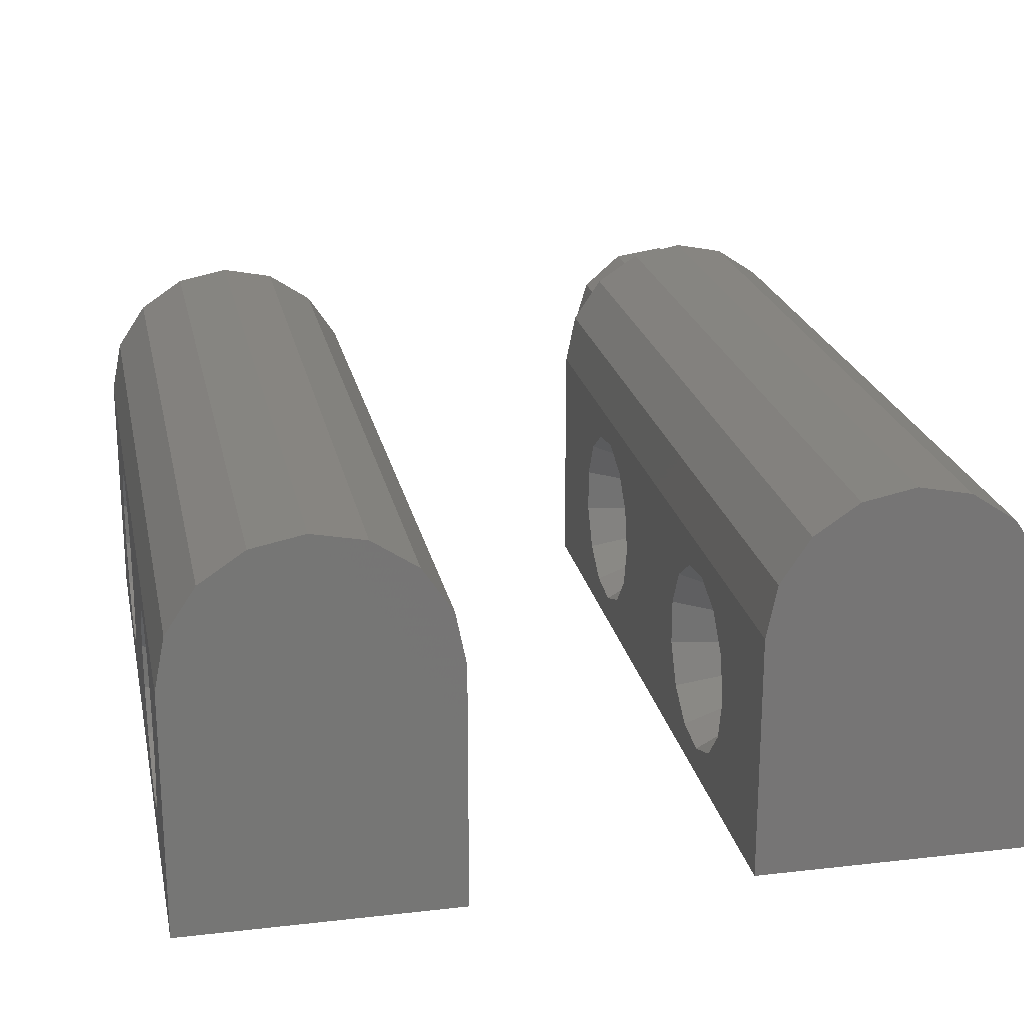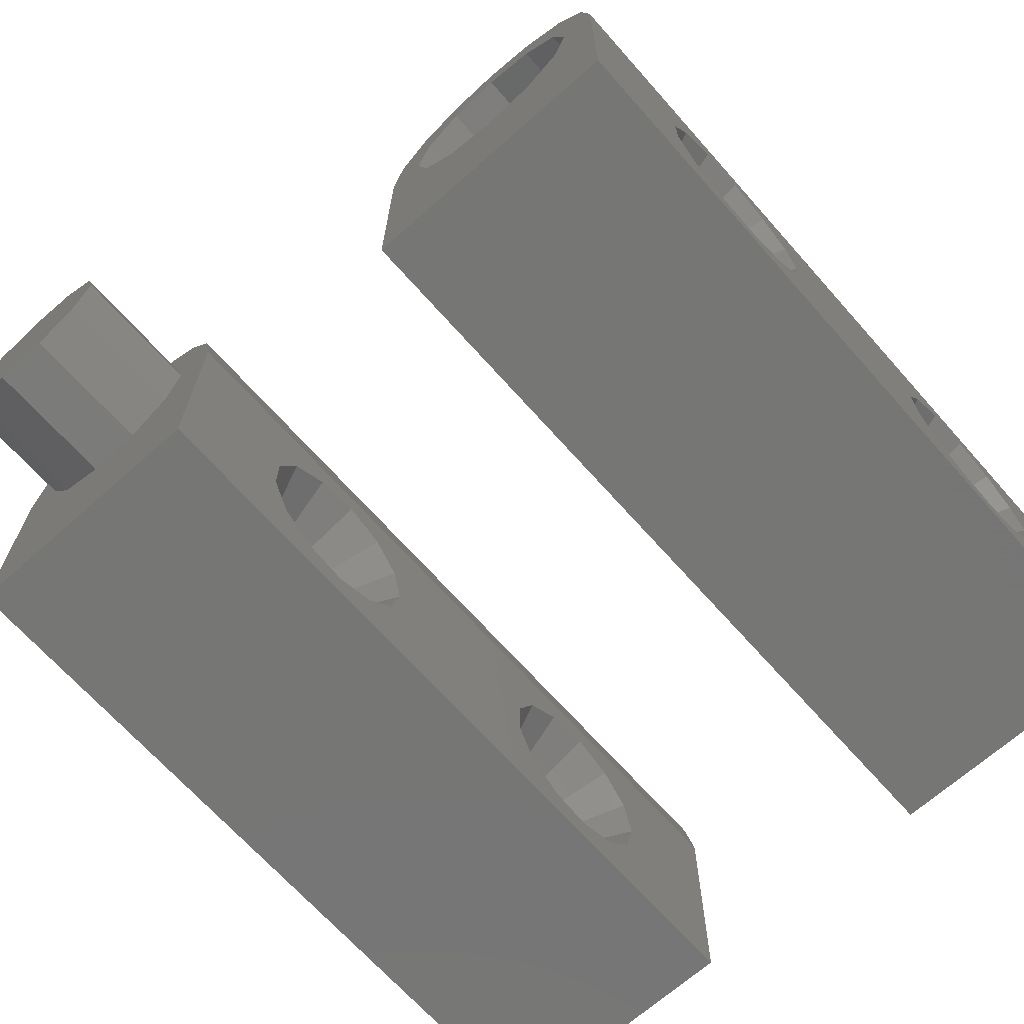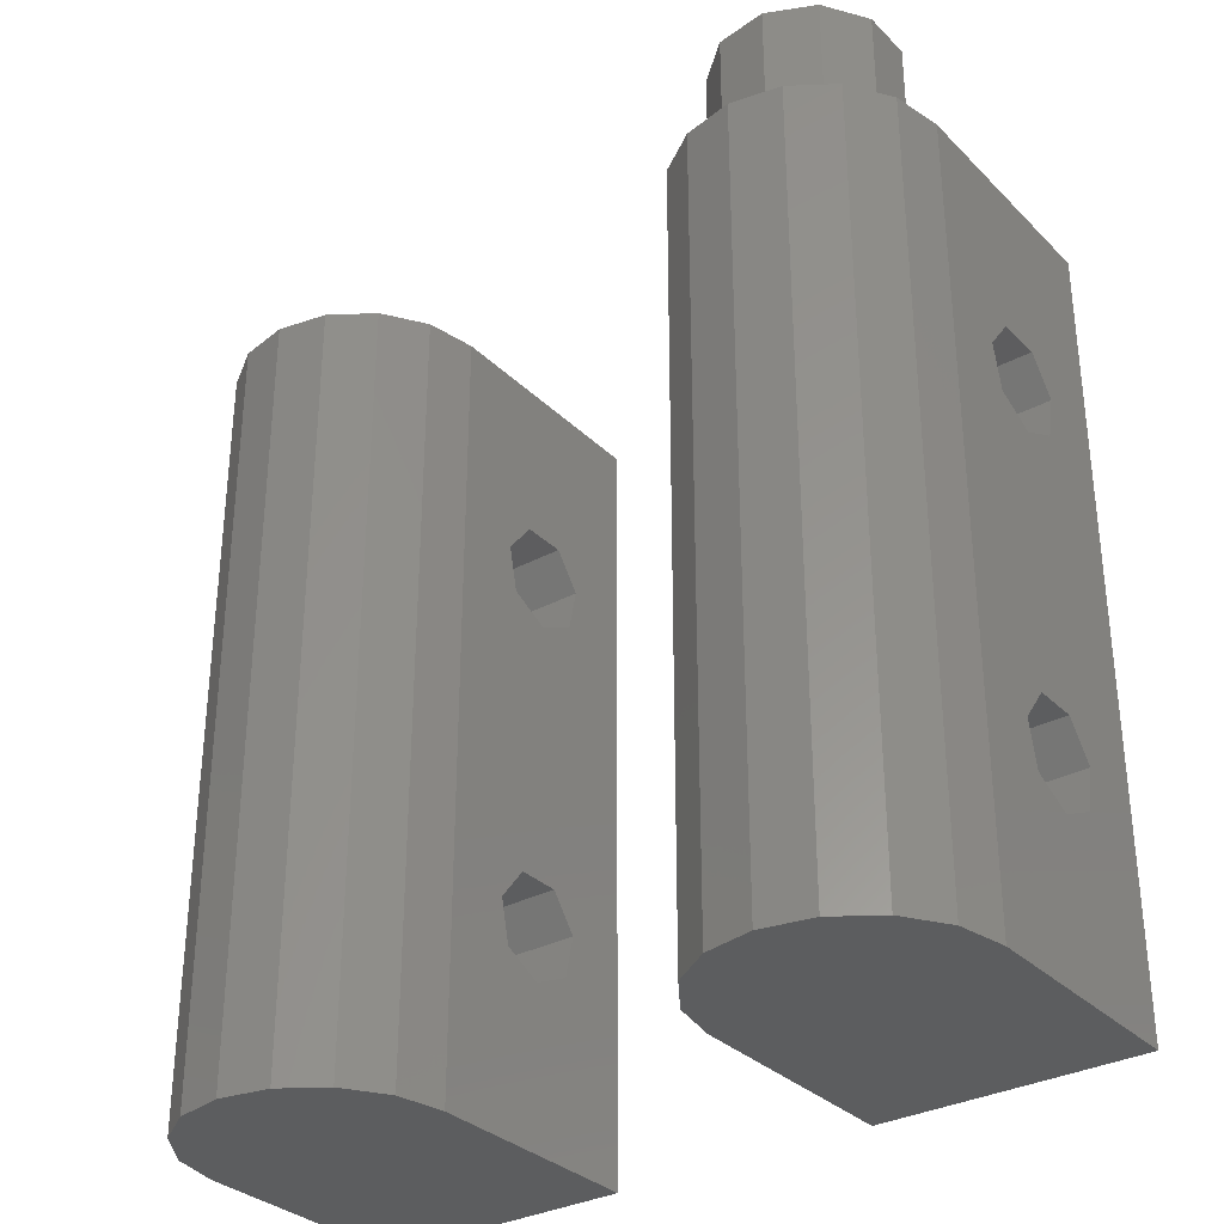
<metadata>
{"format":"stl","ext":"stl","renderer":"f3d","projection":"perspective","resolution":1024,"background":"white","views":[{"elev":22.0,"azim":168.6,"up":"+Y"},{"elev":-68.2,"azim":41.6,"up":"+Y"},{"elev":-32.2,"azim":-143.2,"up":"+Z"}]}
</metadata>
<code>
# stl→obj: 342 verts, 692 faces
v 0 6.45 8.445
v 0 0 30
v 0 9 0
v 0 3.632 23.8
v 0 9 30
v 0 0 0
v 0 2.55 8.445
v 0 2.936 6.753
v 0 4.5 20
v 0 2.936 20.75
v 0 3.632 9.802
v 0 5.368 9.802
v 0 4.5 6
v 0 6.064 6.753
v 0 2.55 22.45
v 0 5.368 23.8
v 0 6.45 22.45
v 0 6.064 20.75
v 10 0 0
v 10 0 30
v 0.3806 10.91 0
v 1.464 12.54 0
v 3.087 13.62 0
v 5 14 0
v 6.913 13.62 0
v 8.536 12.54 0
v 9.619 10.91 0
v 10 9 0
v 0.3806 10.91 30
v 2.708 6.355 30
v 1.642 9.986 30
v 2.708 11.65 30
v 6.454 12.18 30
v 7.944 10.89 30
v 8.536 12.54 30
v 4.502 12.46 30
v 6.913 13.62 30
v 3.087 13.62 30
v 5 14 30
v 1.464 12.54 30
v 4.502 5.536 30
v 8.5 9 30
v 9.619 10.91 30
v 10 9 30
v 7.944 7.108 30
v 6.454 5.816 30
v 1.642 8.014 30
v 7.117 3.632 9.802
v 7 3.544 9.691
v 7 2.606 8.516
v 7.098 2.55 8.445
v 7 2.925 6.801
v 7.058 2.936 6.753
v 7 2.581 8.308
v 7.117 5.368 9.802
v 7 5.245 9.802
v 7 3.755 9.802
v 7.098 6.45 8.445
v 7 6.394 8.516
v 7 5.456 9.691
v 7 6.075 6.801
v 7 6.419 8.308
v 7.058 6.064 6.753
v 7 4.5 6
v 7 5.97 6.708
v 7 3.03 6.708
v 7.117 3.632 23.8
v 7 3.544 23.69
v 7 2.606 22.52
v 7.098 2.55 22.45
v 7 2.925 20.8
v 7.058 2.936 20.75
v 7 2.581 22.31
v 7.117 5.368 23.8
v 7 5.245 23.8
v 7 3.755 23.8
v 7.098 6.45 22.45
v 7 6.394 22.52
v 7 5.456 23.69
v 7 6.075 20.8
v 7 6.419 22.31
v 7.058 6.064 20.75
v 7 4.5 20
v 7 5.97 20.71
v 7 3.03 20.71
v 10 3.106 4.844
v 10 1.026 21.58
v 10 1.199 23
v 10 1.026 7.578
v 10 1.11 7.354
v 10 4.5 4.5
v 10 1.199 9.004
v 10 1.227 9.241
v 10 2.043 10.42
v 10 2.179 10.62
v 10 1.11 21.35
v 10 3.45 11.29
v 10 7.974 7.578
v 10 7.465 6.236
v 10 3.106 18.84
v 10 3.662 11.4
v 10 5.338 11.4
v 10 7.974 21.58
v 10 6.609 10.73
v 10 6.821 10.62
v 10 7.38 6.012
v 10 6.306 5.06
v 10 7.637 9.438
v 10 7.773 9.241
v 10 7.946 7.816
v 10 6.127 4.901
v 10 4.732 4.557
v 10 2.873 4.901
v 10 1.799 5.853
v 10 1.62 6.012
v 10 1.62 20.01
v 10 1.227 23.24
v 10 2.179 24.62
v 10 2.043 24.42
v 10 7.946 21.82
v 10 4.5 18.5
v 10 3.45 25.29
v 10 3.662 25.4
v 10 2.873 18.9
v 10 5.338 25.4
v 10 6.609 24.73
v 10 6.821 24.62
v 10 6.127 18.9
v 10 4.732 18.56
v 10 7.637 23.44
v 10 7.773 23.24
v 10 7.465 20.24
v 10 7.38 20.01
v 10 6.306 19.06
v 10 1.799 19.85
v 1.642 8.014 35
v 2.708 6.355 35
v 1.642 9.986 35
v 4.502 5.536 35
v 6.454 5.816 35
v 7.944 7.108 35
v 8.5 9 35
v 7.944 10.89 35
v 6.454 12.18 35
v 4.502 12.46 35
v 2.708 11.65 35
v 7 2.515 7.759
v 7 2.63 8.709
v 7 3.174 9.497
v 7 4.021 9.942
v 7 3.571 6.229
v 7 2.854 6.864
v 7 4.979 9.942
v 7 5.826 9.497
v 7 6.37 8.709
v 7 6.485 7.759
v 7 5.429 6.229
v 7 6.146 6.864
v 7 2.515 21.76
v 7 2.63 22.71
v 7 3.174 23.5
v 7 4.021 23.94
v 7 3.571 20.23
v 7 2.854 20.86
v 7 4.979 23.94
v 7 5.826 23.5
v 7 6.37 22.71
v 7 6.485 21.76
v 7 5.429 20.23
v 7 6.146 20.86
v 20 6.45 8.445
v 20 0 30
v 20 9 0
v 20 3.632 23.8
v 20 9 30
v 20 0 0
v 20 2.55 8.445
v 20 2.936 6.753
v 20 4.5 20
v 20 2.936 20.75
v 20 3.632 9.802
v 20 5.368 9.802
v 20 4.5 6
v 20 6.064 6.753
v 20 2.55 22.45
v 20 5.368 23.8
v 20 6.45 22.45
v 20 6.064 20.75
v 30 0 0
v 30 0 30
v 20.38 10.91 0
v 21.46 12.54 0
v 23.09 13.62 0
v 25 14 0
v 26.91 13.62 0
v 28.54 12.54 0
v 29.62 10.91 0
v 30 9 0
v 20.38 10.91 30
v 23.15 5.796 30
v 30 9 30
v 28.7 9 30
v 25 5.3 30
v 21.46 12.54 30
v 23.09 13.62 30
v 26.85 12.2 30
v 28.2 10.85 30
v 28.54 12.54 30
v 21.8 7.15 30
v 25 12.7 30
v 26.91 13.62 30
v 21.8 10.85 30
v 23.15 12.2 30
v 25 14 30
v 29.62 10.91 30
v 28.2 7.15 30
v 26.85 5.796 30
v 21.3 9 30
v 27.12 3.632 9.802
v 27 3.544 9.691
v 27 2.606 8.516
v 27.1 2.55 8.445
v 27 2.925 6.801
v 27.06 2.936 6.753
v 27 2.581 8.308
v 27.12 5.368 9.802
v 27 5.245 9.802
v 27 3.755 9.802
v 27.1 6.45 8.445
v 27 6.394 8.516
v 27 5.456 9.691
v 27 6.075 6.801
v 27 6.419 8.308
v 27.06 6.064 6.753
v 27 4.5 6
v 27 5.97 6.708
v 27 3.03 6.708
v 27.12 3.632 23.8
v 27 3.544 23.69
v 27 2.606 22.52
v 27.1 2.55 22.45
v 27 2.925 20.8
v 27.06 2.936 20.75
v 27 2.581 22.31
v 27.12 5.368 23.8
v 27 5.245 23.8
v 27 3.755 23.8
v 27.1 6.45 22.45
v 27 6.394 22.52
v 27 5.456 23.69
v 27 6.075 20.8
v 27 6.419 22.31
v 27.06 6.064 20.75
v 27 4.5 20
v 27 5.97 20.71
v 27 3.03 20.71
v 30 3.106 4.844
v 30 1.026 21.58
v 30 1.199 23
v 30 1.026 7.578
v 30 1.11 7.354
v 30 4.5 4.5
v 30 1.199 9.004
v 30 1.227 9.241
v 30 2.043 10.42
v 30 2.179 10.62
v 30 1.11 21.35
v 30 3.45 11.29
v 30 7.974 7.578
v 30 7.465 6.236
v 30 3.106 18.84
v 30 3.662 11.4
v 30 5.338 11.4
v 30 7.974 21.58
v 30 6.609 10.73
v 30 6.821 10.62
v 30 7.38 6.012
v 30 6.306 5.06
v 30 7.637 9.438
v 30 7.773 9.241
v 30 7.946 7.816
v 30 6.127 4.901
v 30 4.732 4.557
v 30 2.873 4.901
v 30 1.799 5.853
v 30 1.62 6.012
v 30 1.62 20.01
v 30 1.227 23.24
v 30 2.179 24.62
v 30 2.043 24.42
v 30 7.946 21.82
v 30 4.5 18.5
v 30 3.45 25.29
v 30 3.662 25.4
v 30 2.873 18.9
v 30 5.338 25.4
v 30 6.609 24.73
v 30 6.821 24.62
v 30 6.127 18.9
v 30 4.732 18.56
v 30 7.637 23.44
v 30 7.773 23.24
v 30 7.465 20.24
v 30 7.38 20.01
v 30 6.306 19.06
v 30 1.799 19.85
v 21.8 7.15 24
v 21.3 9 24
v 23.15 5.796 24
v 25 5.3 24
v 26.85 5.796 24
v 28.2 7.15 24
v 28.7 9 24
v 28.2 10.85 24
v 26.85 12.2 24
v 25 12.7 24
v 23.15 12.2 24
v 21.8 10.85 24
v 27 2.515 7.759
v 27 2.63 8.709
v 27 3.174 9.497
v 27 4.021 9.942
v 27 3.571 6.229
v 27 2.854 6.864
v 27 4.979 9.942
v 27 5.826 9.497
v 27 6.37 8.709
v 27 6.485 7.759
v 27 5.429 6.229
v 27 6.146 6.864
v 27 2.515 21.76
v 27 2.63 22.71
v 27 3.174 23.5
v 27 4.021 23.94
v 27 3.571 20.23
v 27 2.854 20.86
v 27 4.979 23.94
v 27 5.826 23.5
v 27 6.37 22.71
v 27 6.485 21.76
v 27 5.429 20.23
v 27 6.146 20.86
f 1 2 3
f 4 2 5
f 6 2 7
f 6 7 8
f 6 8 3
f 9 3 10
f 11 2 12
f 13 14 3
f 12 2 1
f 14 1 3
f 7 2 11
f 10 2 15
f 3 2 10
f 16 5 17
f 3 9 18
f 3 18 5
f 18 17 5
f 4 5 16
f 15 2 4
f 13 3 8
f 2 6 19
f 20 2 19
f 6 3 19
f 19 3 21
f 19 21 22
f 19 22 23
f 19 23 24
f 19 24 25
f 19 25 26
f 19 26 27
f 19 27 28
f 3 5 21
f 21 5 29
f 30 2 20
f 31 32 5
f 33 34 35
f 36 33 37
f 38 5 39
f 40 5 38
f 29 5 40
f 41 30 20
f 34 42 43
f 39 32 37
f 39 5 32
f 32 36 37
f 37 33 35
f 35 34 43
f 43 42 44
f 44 45 20
f 45 46 20
f 46 41 20
f 42 45 44
f 5 2 30
f 30 47 5
f 47 31 5
f 48 49 11
f 11 49 50
f 50 51 11
f 11 51 7
f 8 52 53
f 54 52 8
f 54 8 51
f 8 7 51
f 55 56 12
f 12 56 57
f 57 48 12
f 12 48 11
f 1 58 59
f 60 1 59
f 60 55 1
f 55 12 1
f 1 61 62
f 63 61 1
f 58 1 62
f 1 14 63
f 64 65 14
f 14 65 63
f 64 14 13
f 53 66 13
f 13 66 64
f 53 13 8
f 67 68 4
f 4 68 69
f 69 70 4
f 4 70 15
f 10 71 72
f 73 71 10
f 73 10 70
f 10 15 70
f 74 75 16
f 16 75 76
f 76 67 16
f 16 67 4
f 17 77 78
f 79 17 78
f 79 74 17
f 74 16 17
f 17 80 81
f 82 80 17
f 77 17 81
f 17 18 82
f 83 84 18
f 18 84 82
f 83 18 9
f 72 85 9
f 9 85 83
f 72 9 10
f 86 19 28
f 87 88 20
f 89 19 90
f 20 19 89
f 91 86 28
f 20 92 93
f 20 93 94
f 20 94 95
f 96 95 97
f 98 99 28
f 100 101 102
f 103 104 105
f 106 107 28
f 44 105 108
f 44 109 28
f 44 108 109
f 109 110 28
f 110 98 28
f 99 106 28
f 107 111 28
f 112 91 28
f 113 19 86
f 114 19 113
f 115 19 114
f 90 19 115
f 116 96 97
f 87 95 96
f 20 95 87
f 20 88 117
f 118 20 119
f 120 103 44
f 44 20 118
f 121 102 104
f 121 100 102
f 44 122 123
f 124 97 101
f 44 123 125
f 44 125 126
f 44 126 127
f 128 129 104
f 44 127 130
f 44 130 131
f 44 131 120
f 44 103 105
f 132 133 104
f 134 128 104
f 129 121 104
f 103 132 104
f 124 101 100
f 133 134 104
f 124 135 97
f 135 116 97
f 89 92 20
f 118 122 44
f 111 112 28
f 117 119 20
f 28 27 43
f 44 28 43
f 27 26 35
f 43 27 35
f 25 37 26
f 26 37 35
f 24 39 25
f 25 39 37
f 23 38 24
f 24 38 39
f 22 40 23
f 23 40 38
f 21 29 22
f 22 29 40
f 47 30 136
f 136 30 137
f 47 136 31
f 31 136 138
f 137 30 41
f 139 137 41
f 139 41 46
f 140 139 46
f 140 46 45
f 141 140 45
f 141 45 42
f 142 141 42
f 42 34 143
f 142 42 143
f 33 144 34
f 34 144 143
f 36 145 33
f 33 145 144
f 32 146 36
f 36 146 145
f 31 138 32
f 32 138 146
f 92 147 93
f 93 147 54
f 93 54 51
f 93 51 50
f 93 50 148
f 149 148 50
f 49 149 50
f 97 149 101
f 101 149 49
f 101 49 48
f 101 48 57
f 101 57 150
f 115 114 151
f 53 115 66
f 66 115 151
f 52 115 53
f 152 115 52
f 147 152 52
f 54 147 52
f 57 56 153
f 150 57 153
f 55 60 154
f 55 154 105
f 55 105 56
f 105 104 56
f 104 153 56
f 59 155 154
f 60 59 154
f 156 58 62
f 98 58 156
f 59 58 98
f 110 59 98
f 155 59 110
f 157 63 65
f 111 63 157
f 61 63 111
f 107 61 111
f 158 61 107
f 61 158 156
f 62 61 156
f 64 66 151
f 65 64 157
f 88 159 117
f 117 159 73
f 117 73 70
f 117 70 69
f 117 69 160
f 161 160 69
f 68 161 69
f 122 161 123
f 123 161 68
f 123 68 67
f 123 67 76
f 123 76 162
f 116 135 163
f 72 116 85
f 85 116 163
f 71 116 72
f 164 116 71
f 159 164 71
f 73 159 71
f 76 75 165
f 162 76 165
f 74 79 166
f 74 166 127
f 74 127 75
f 127 126 75
f 126 165 75
f 78 167 166
f 79 78 166
f 168 77 81
f 103 77 168
f 78 77 103
f 120 78 103
f 167 78 120
f 169 82 84
f 128 82 169
f 80 82 128
f 134 80 128
f 170 80 134
f 80 170 168
f 81 80 168
f 83 85 163
f 84 83 169
f 90 115 152
f 90 152 89
f 89 152 147
f 114 113 151
f 113 86 64
f 151 113 64
f 86 91 64
f 64 91 112
f 157 64 112
f 112 111 157
f 107 106 158
f 158 106 99
f 156 158 99
f 99 98 156
f 110 109 155
f 155 109 108
f 154 155 108
f 108 105 154
f 104 102 153
f 102 101 153
f 153 101 150
f 97 95 149
f 94 148 95
f 95 148 149
f 94 93 148
f 92 89 147
f 96 116 164
f 96 164 87
f 87 164 159
f 135 124 163
f 124 100 83
f 163 124 83
f 100 121 83
f 83 121 129
f 169 83 129
f 129 128 169
f 134 133 170
f 170 133 132
f 168 170 132
f 132 103 168
f 120 131 167
f 167 131 130
f 166 167 130
f 130 127 166
f 126 125 165
f 125 123 165
f 165 123 162
f 122 118 161
f 119 160 118
f 118 160 161
f 119 117 160
f 88 87 159
f 138 136 137
f 140 138 139
f 139 138 137
f 141 138 140
f 142 138 141
f 143 138 142
f 144 138 143
f 145 138 144
f 146 138 145
f 171 172 173
f 174 172 175
f 176 172 177
f 176 177 178
f 176 178 173
f 179 173 180
f 181 172 182
f 183 184 173
f 182 172 171
f 184 171 173
f 177 172 181
f 180 172 185
f 173 172 180
f 186 175 187
f 173 179 188
f 173 188 175
f 188 187 175
f 174 175 186
f 185 172 174
f 183 173 178
f 172 176 189
f 190 172 189
f 176 173 189
f 189 173 191
f 189 191 192
f 189 192 193
f 189 193 194
f 189 194 195
f 189 195 196
f 189 196 197
f 189 197 198
f 173 175 191
f 191 175 199
f 200 172 190
f 201 202 190
f 203 200 190
f 204 175 205
f 199 175 204
f 206 207 208
f 175 172 209
f 210 206 211
f 205 175 212
f 205 213 214
f 205 212 213
f 214 210 211
f 213 210 214
f 211 206 208
f 208 207 215
f 215 202 201
f 202 216 190
f 216 217 190
f 217 203 190
f 209 172 200
f 209 218 175
f 207 202 215
f 218 212 175
f 219 220 181
f 181 220 221
f 221 222 181
f 181 222 177
f 178 223 224
f 225 223 178
f 225 178 222
f 178 177 222
f 226 227 182
f 182 227 228
f 228 219 182
f 182 219 181
f 171 229 230
f 231 171 230
f 231 226 171
f 226 182 171
f 171 232 233
f 234 232 171
f 229 171 233
f 171 184 234
f 235 236 184
f 184 236 234
f 235 184 183
f 224 237 183
f 183 237 235
f 224 183 178
f 238 239 174
f 174 239 240
f 240 241 174
f 174 241 185
f 180 242 243
f 244 242 180
f 244 180 241
f 180 185 241
f 245 246 186
f 186 246 247
f 247 238 186
f 186 238 174
f 187 248 249
f 250 187 249
f 250 245 187
f 245 186 187
f 187 251 252
f 253 251 187
f 248 187 252
f 187 188 253
f 254 255 188
f 188 255 253
f 254 188 179
f 243 256 179
f 179 256 254
f 243 179 180
f 257 189 198
f 258 259 190
f 260 189 261
f 190 189 260
f 262 257 198
f 190 263 264
f 190 264 265
f 190 265 266
f 267 266 268
f 269 270 198
f 271 272 273
f 274 275 276
f 277 278 198
f 201 276 279
f 201 280 198
f 201 279 280
f 280 281 198
f 281 269 198
f 270 277 198
f 278 282 198
f 283 262 198
f 284 189 257
f 285 189 284
f 286 189 285
f 261 189 286
f 287 267 268
f 258 266 267
f 190 266 258
f 190 259 288
f 289 190 290
f 291 274 201
f 201 190 289
f 292 273 275
f 292 271 273
f 201 293 294
f 295 268 272
f 201 294 296
f 201 296 297
f 201 297 298
f 299 300 275
f 201 298 301
f 201 301 302
f 201 302 291
f 201 274 276
f 303 304 275
f 305 299 275
f 300 292 275
f 274 303 275
f 295 272 271
f 304 305 275
f 295 306 268
f 306 287 268
f 260 263 190
f 289 293 201
f 282 283 198
f 288 290 190
f 198 197 215
f 201 198 215
f 197 196 208
f 215 197 208
f 195 211 196
f 196 211 208
f 194 214 195
f 195 214 211
f 193 205 194
f 194 205 214
f 192 204 193
f 193 204 205
f 191 199 192
f 192 199 204
f 218 209 307
f 308 218 307
f 200 309 209
f 209 309 307
f 203 310 200
f 200 310 309
f 217 311 203
f 203 311 310
f 216 312 217
f 217 312 311
f 202 313 216
f 216 313 312
f 202 207 313
f 313 207 314
f 314 207 206
f 315 314 206
f 315 206 210
f 316 315 210
f 316 210 213
f 317 316 213
f 317 213 212
f 318 317 212
f 318 212 218
f 308 318 218
f 263 319 264
f 264 319 225
f 264 225 222
f 264 222 221
f 264 221 320
f 321 320 221
f 220 321 221
f 268 321 272
f 272 321 220
f 272 220 219
f 272 219 228
f 272 228 322
f 286 285 323
f 224 286 237
f 237 286 323
f 223 286 224
f 324 286 223
f 319 324 223
f 225 319 223
f 228 227 325
f 322 228 325
f 226 231 326
f 226 326 276
f 226 276 227
f 276 275 227
f 275 325 227
f 230 327 326
f 231 230 326
f 328 229 233
f 269 229 328
f 230 229 269
f 281 230 269
f 327 230 281
f 329 234 236
f 282 234 329
f 232 234 282
f 278 232 282
f 330 232 278
f 232 330 328
f 233 232 328
f 235 237 323
f 236 235 329
f 259 331 288
f 288 331 244
f 288 244 241
f 288 241 240
f 288 240 332
f 333 332 240
f 239 333 240
f 293 333 294
f 294 333 239
f 294 239 238
f 294 238 247
f 294 247 334
f 287 306 335
f 243 287 256
f 256 287 335
f 242 287 243
f 336 287 242
f 331 336 242
f 244 331 242
f 247 246 337
f 334 247 337
f 245 250 338
f 245 338 298
f 245 298 246
f 298 297 246
f 297 337 246
f 249 339 338
f 250 249 338
f 340 248 252
f 274 248 340
f 249 248 274
f 291 249 274
f 339 249 291
f 341 253 255
f 299 253 341
f 251 253 299
f 305 251 299
f 342 251 305
f 251 342 340
f 252 251 340
f 254 256 335
f 255 254 341
f 261 286 324
f 261 324 260
f 260 324 319
f 285 284 323
f 284 257 235
f 323 284 235
f 257 262 235
f 235 262 283
f 329 235 283
f 283 282 329
f 278 277 330
f 330 277 270
f 328 330 270
f 270 269 328
f 281 280 327
f 327 280 279
f 326 327 279
f 279 276 326
f 275 273 325
f 273 272 325
f 325 272 322
f 268 266 321
f 265 320 266
f 266 320 321
f 265 264 320
f 263 260 319
f 267 287 336
f 267 336 258
f 258 336 331
f 306 295 335
f 295 271 254
f 335 295 254
f 271 292 254
f 254 292 300
f 341 254 300
f 300 299 341
f 305 304 342
f 342 304 303
f 340 342 303
f 303 274 340
f 291 302 339
f 339 302 301
f 338 339 301
f 301 298 338
f 297 296 337
f 296 294 337
f 337 294 334
f 293 289 333
f 290 332 289
f 289 332 333
f 290 288 332
f 259 258 331
f 307 309 310
f 312 307 311
f 311 307 310
f 313 307 312
f 314 307 313
f 315 307 314
f 316 307 315
f 317 307 316
f 318 307 317
f 308 307 318

</code>
